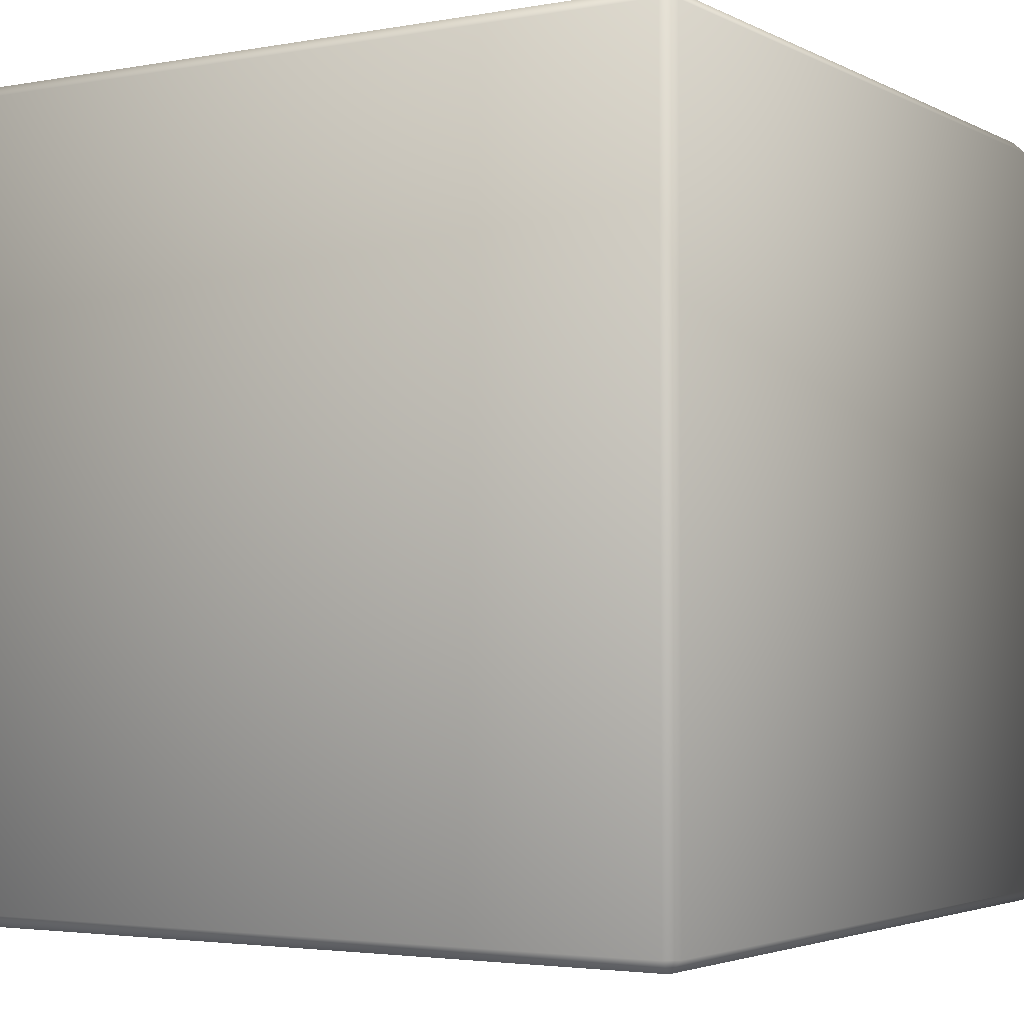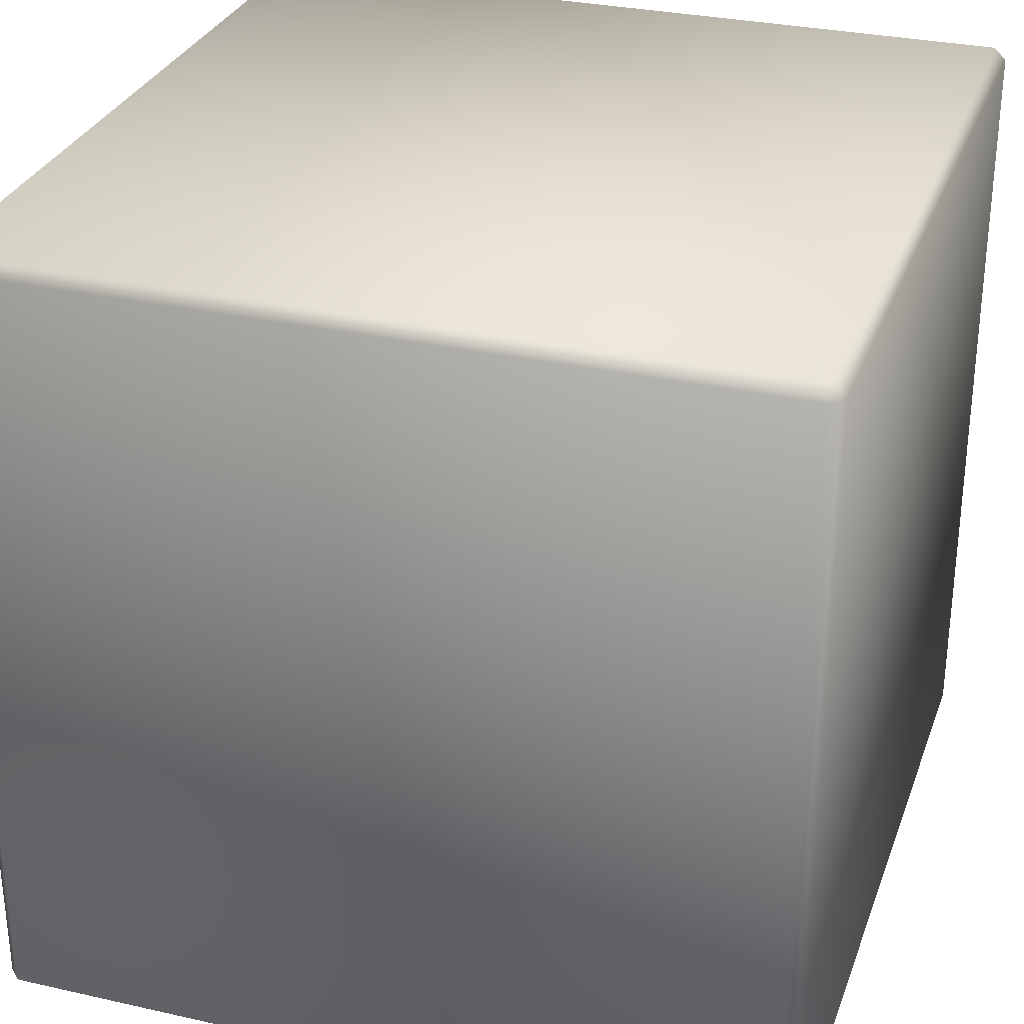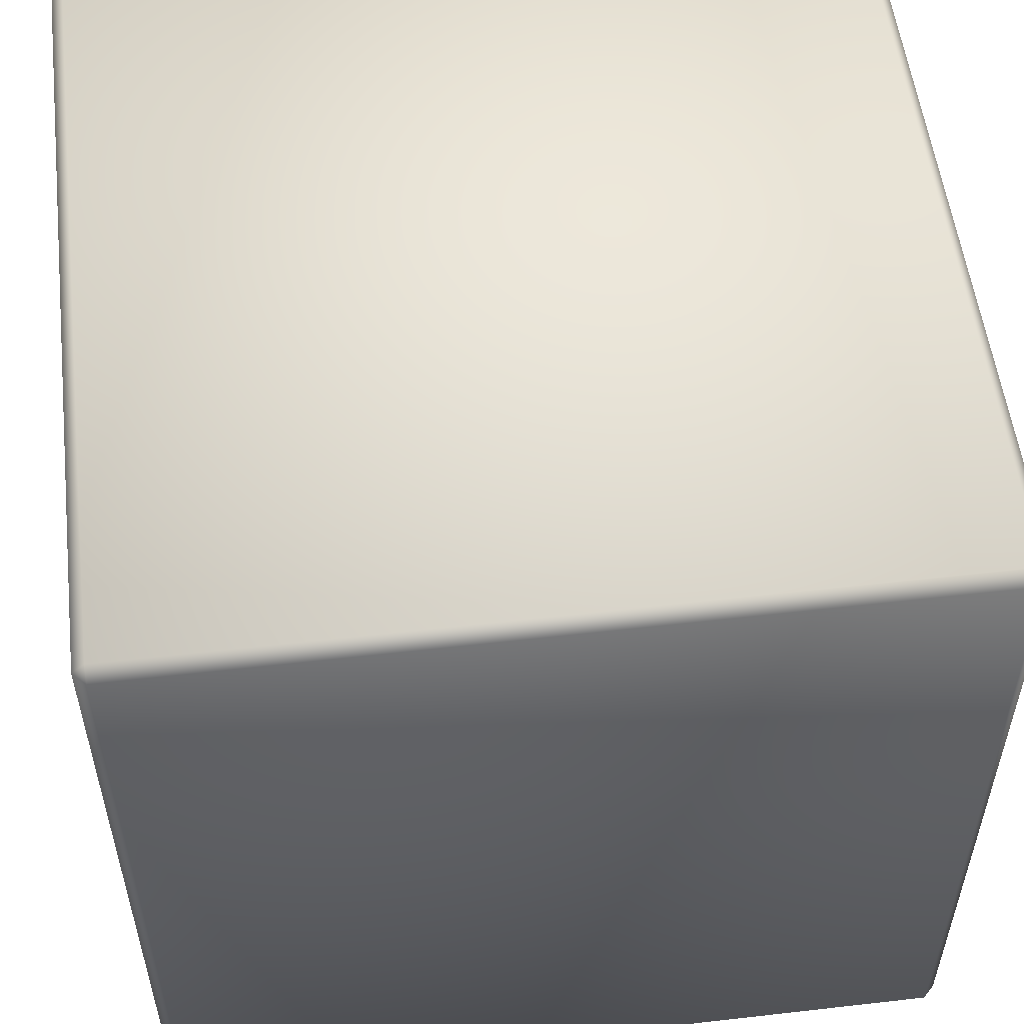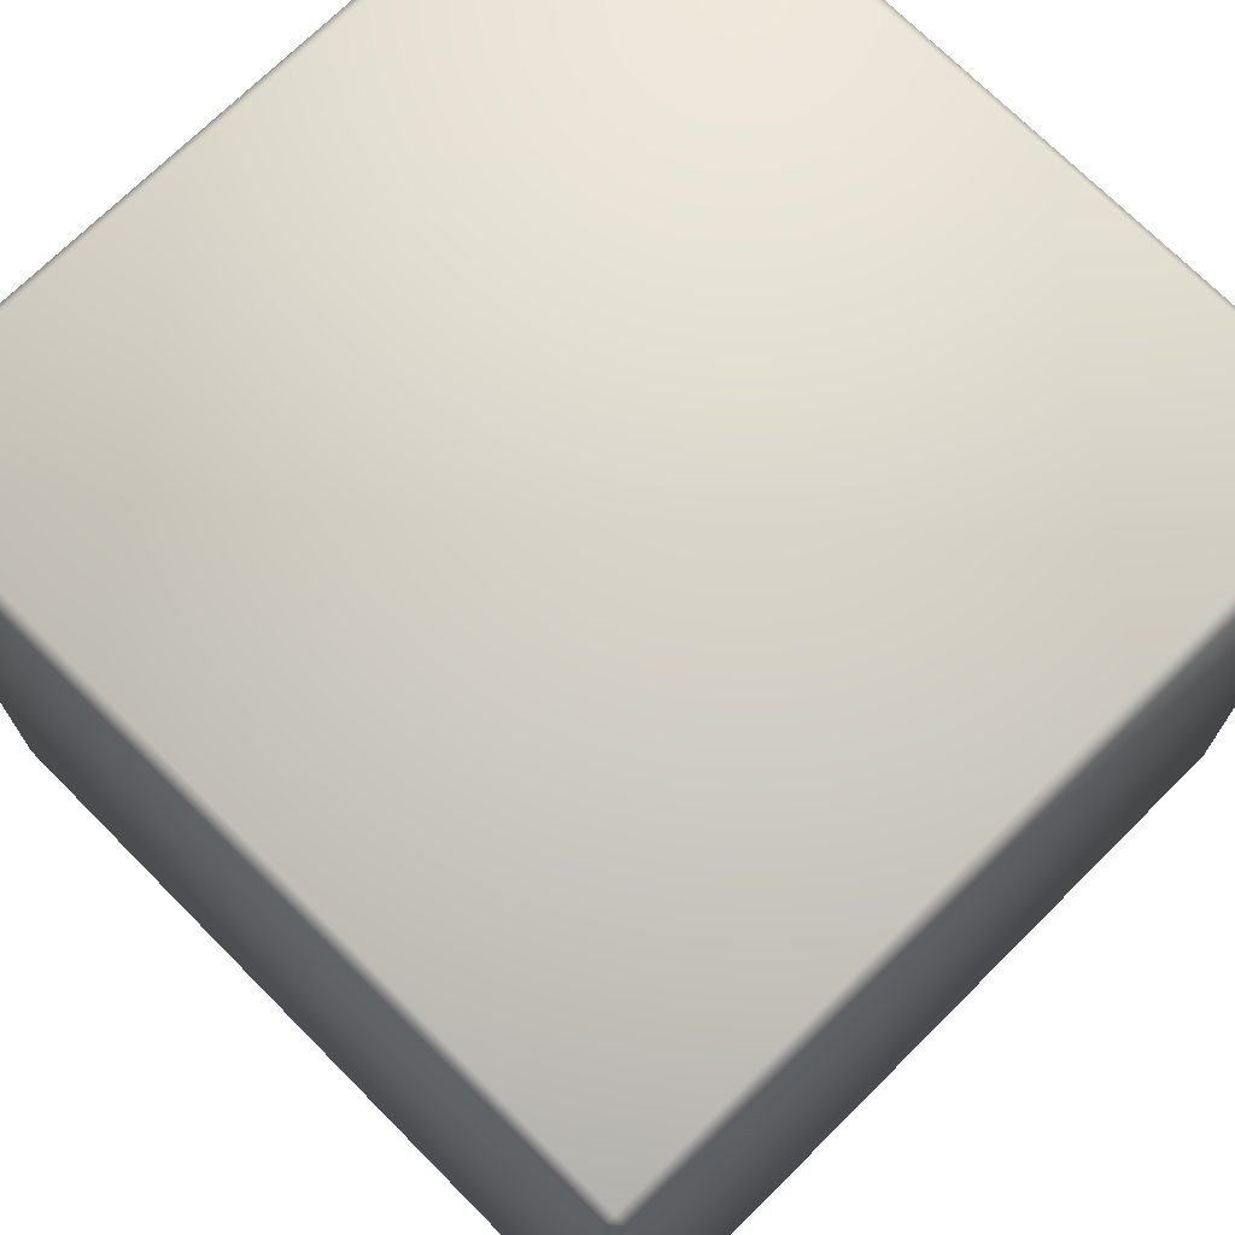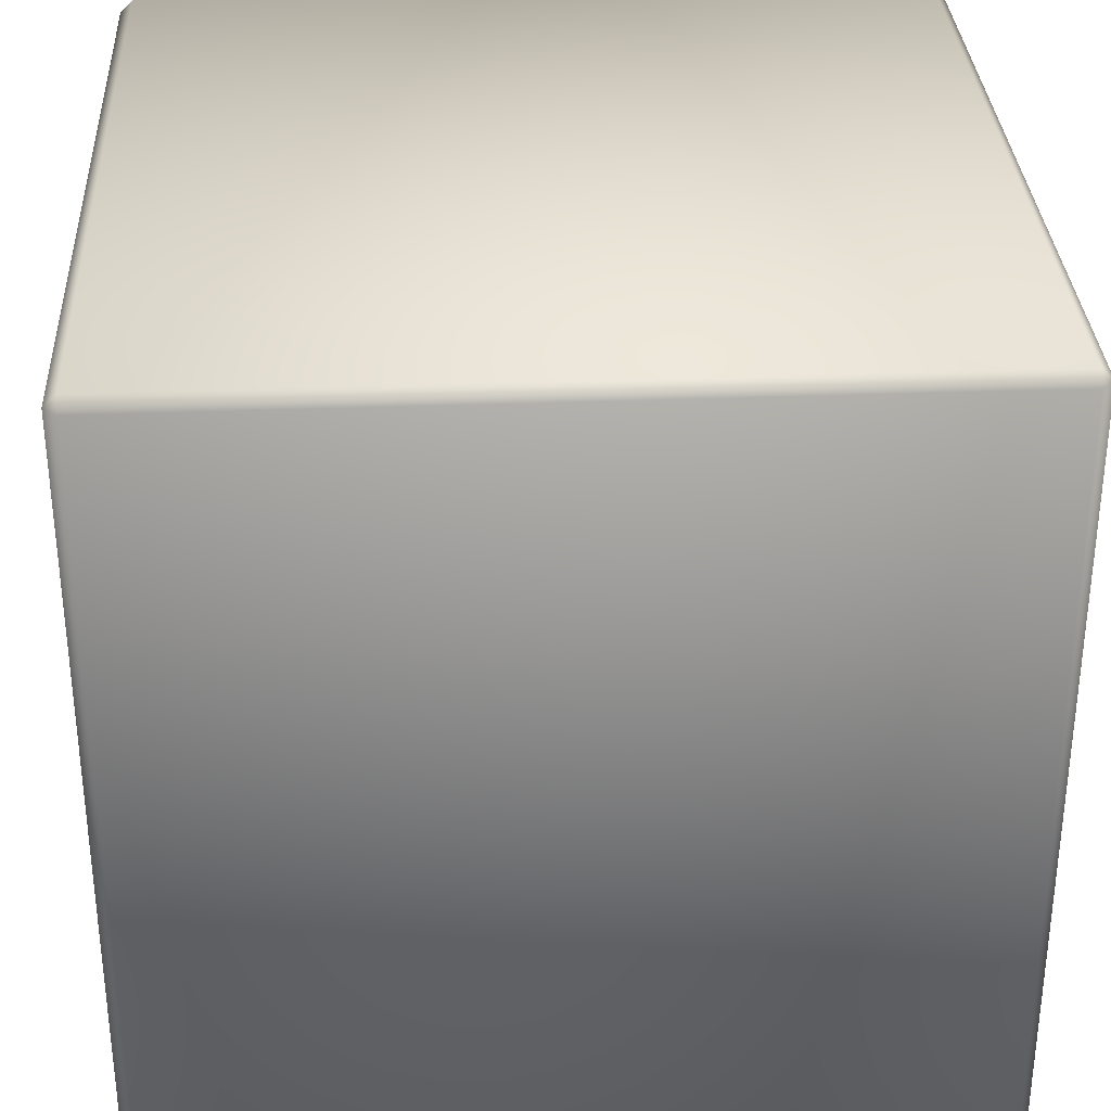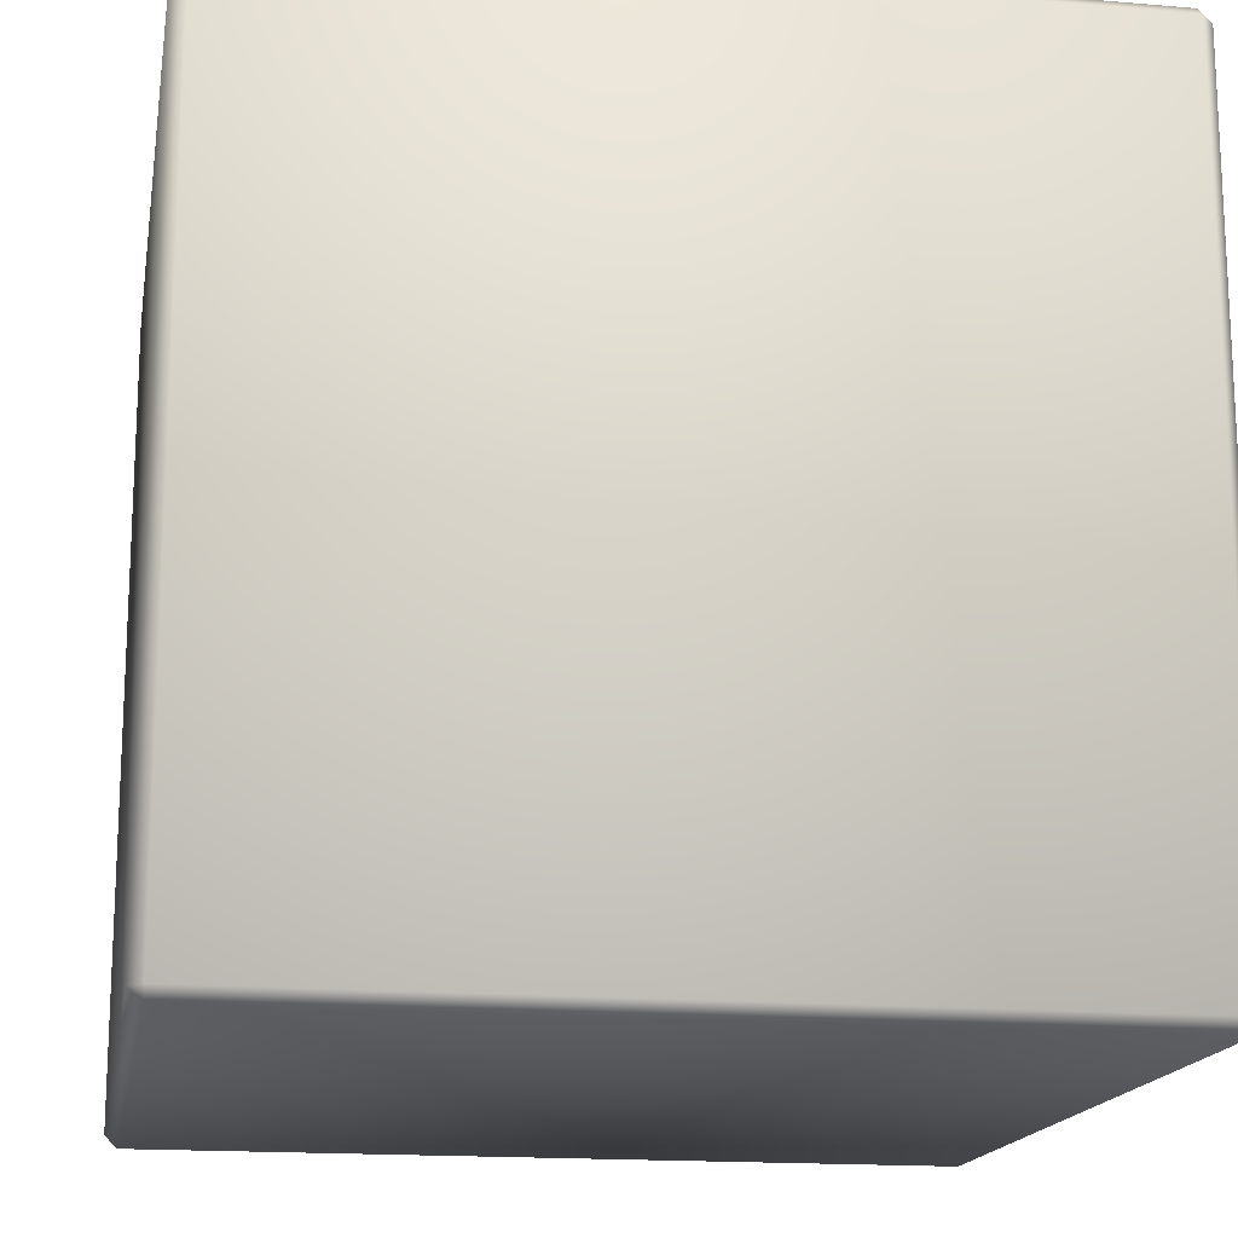
<metadata>
{"format":"obj","ext":"obj","renderer":"f3d","projection":"perspective","resolution":1024,"background":"white","views":[{"elev":-3.2,"azim":-58.2,"up":"+Y"},{"elev":30.2,"azim":18.1,"up":"+Y"},{"elev":54.6,"azim":83.1,"up":"+Z"},{"elev":71.8,"azim":-44.8,"up":"+Y"},{"elev":32.4,"azim":-3.0,"up":"+Z"},{"elev":-16.5,"azim":-99.8,"up":"+Z"}]}
</metadata>
<code>
v  -17.41 0 17.41
v  -17.41 0 -17.41
v  17.41 0 -17.41
v  17.41 0 17.41
v  -17.41 35.89 17.41
v  17.41 35.89 17.41
v  17.41 35.89 -17.41
v  -17.41 35.89 -17.41
v  -17.41 0.5314 17.94
v  17.41 0.5314 17.94
v  17.41 35.36 17.94
v  -17.41 35.36 17.94
v  17.94 0.5314 17.41
v  17.94 0.5314 -17.41
v  17.94 35.36 -17.41
v  17.94 35.36 17.41
v  17.41 0.5314 -17.94
v  -17.41 0.5314 -17.94
v  -17.41 35.36 -17.94
v  17.41 35.36 -17.94
v  -17.94 0.5314 -17.41
v  -17.94 0.5314 17.41
v  -17.94 35.36 17.41
v  -17.94 35.36 -17.41
o Box072
g Box072
f 1 2 3 4
f 5 6 7 8
f 9 10 11 12
f 13 14 15 16
f 17 18 19 20
f 21 22 23 24
f 1 9 22
f 2 21 18
f 3 17 14
f 4 13 10
f 5 23 12
f 6 11 16
f 7 15 20
f 8 19 24
f 2 1 22 21
f 3 2 18 17
f 4 3 14 13
f 1 4 10 9
f 6 5 12 11
f 7 6 16 15
f 8 7 20 19
f 5 8 24 23
f 11 10 13 16
f 9 12 23 22
f 15 14 17 20
f 19 18 21 24

</code>
